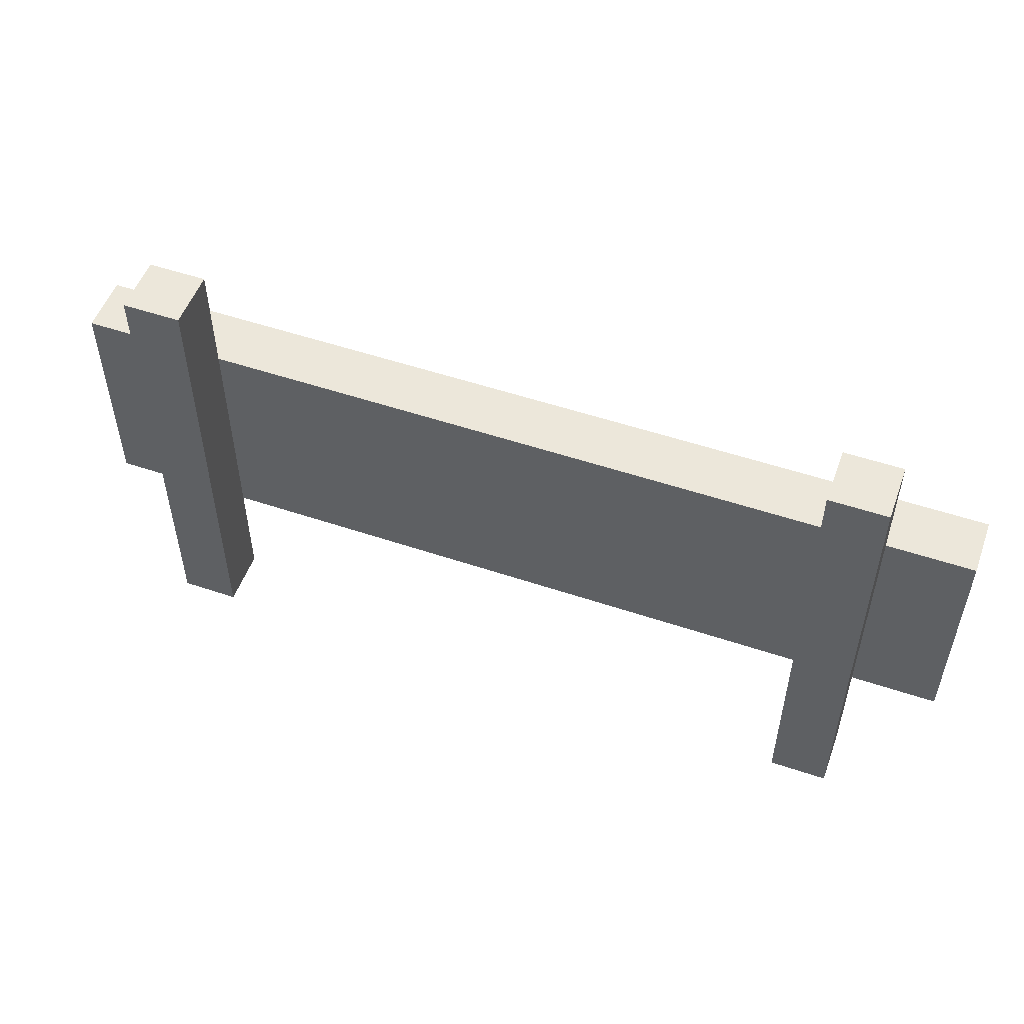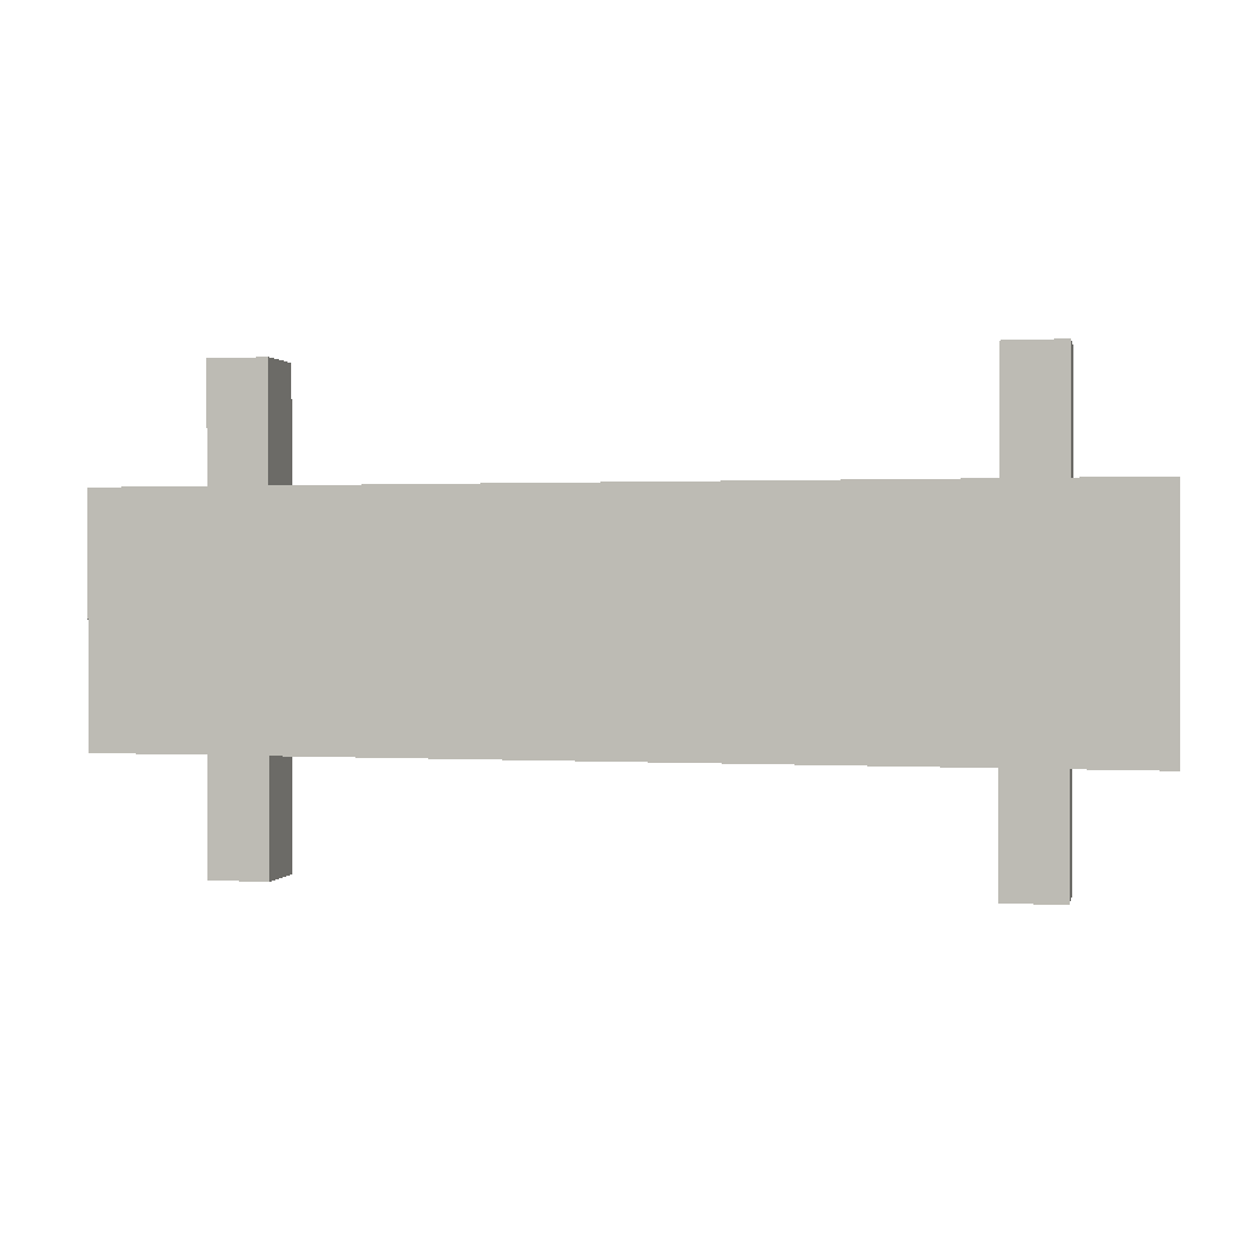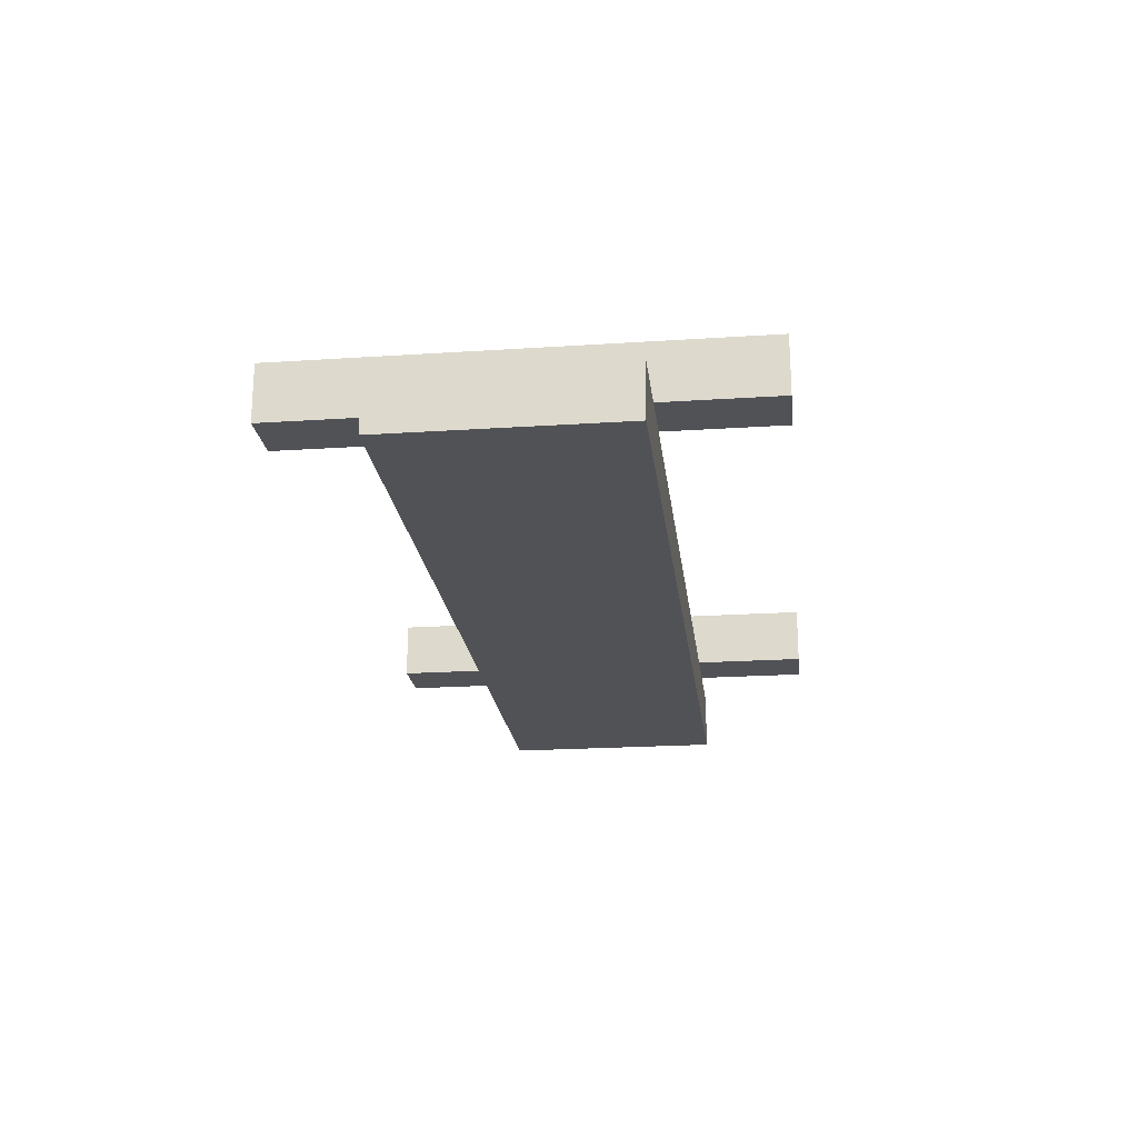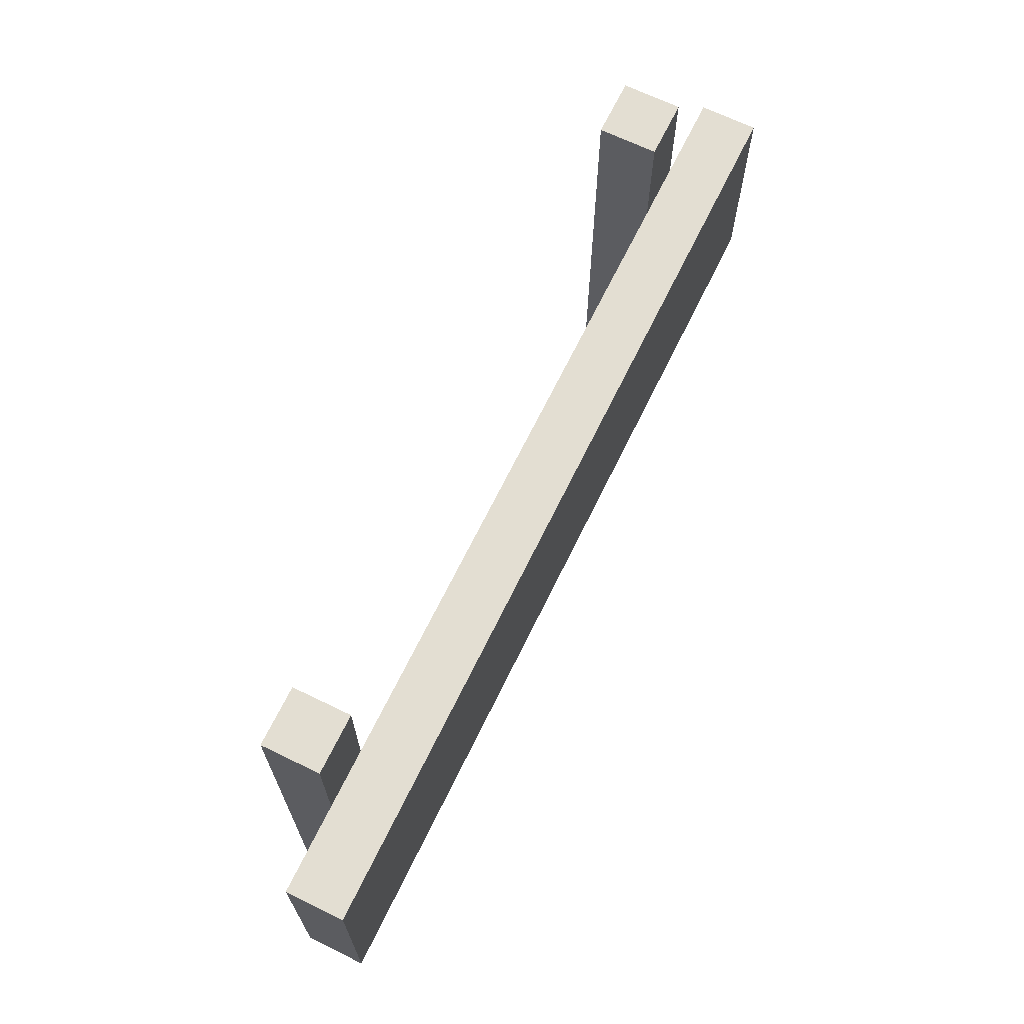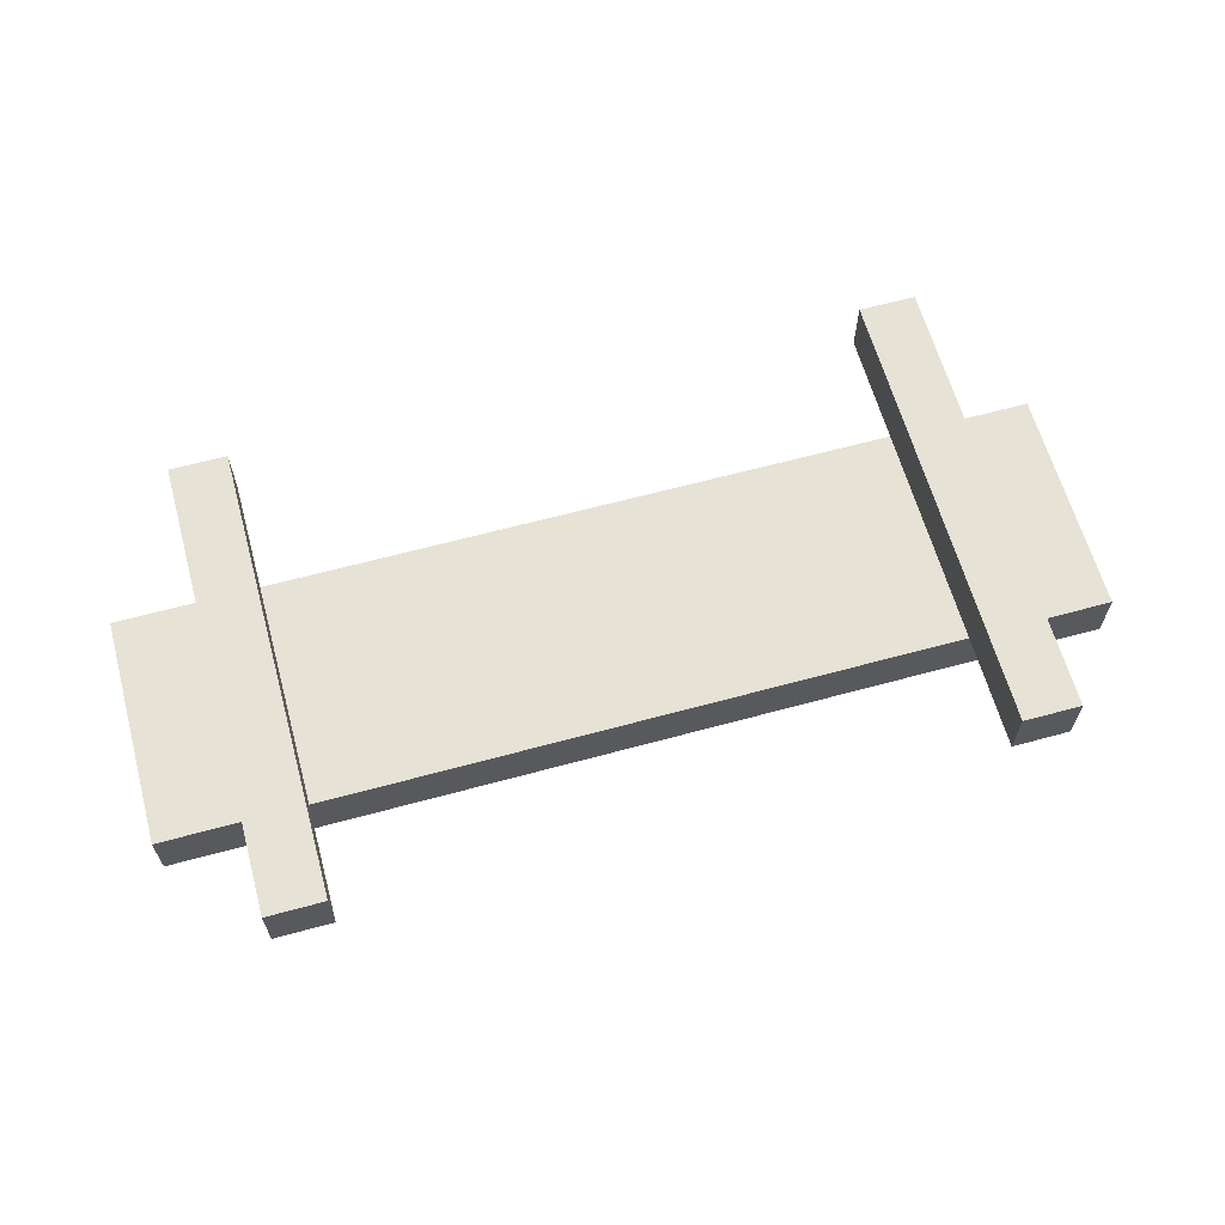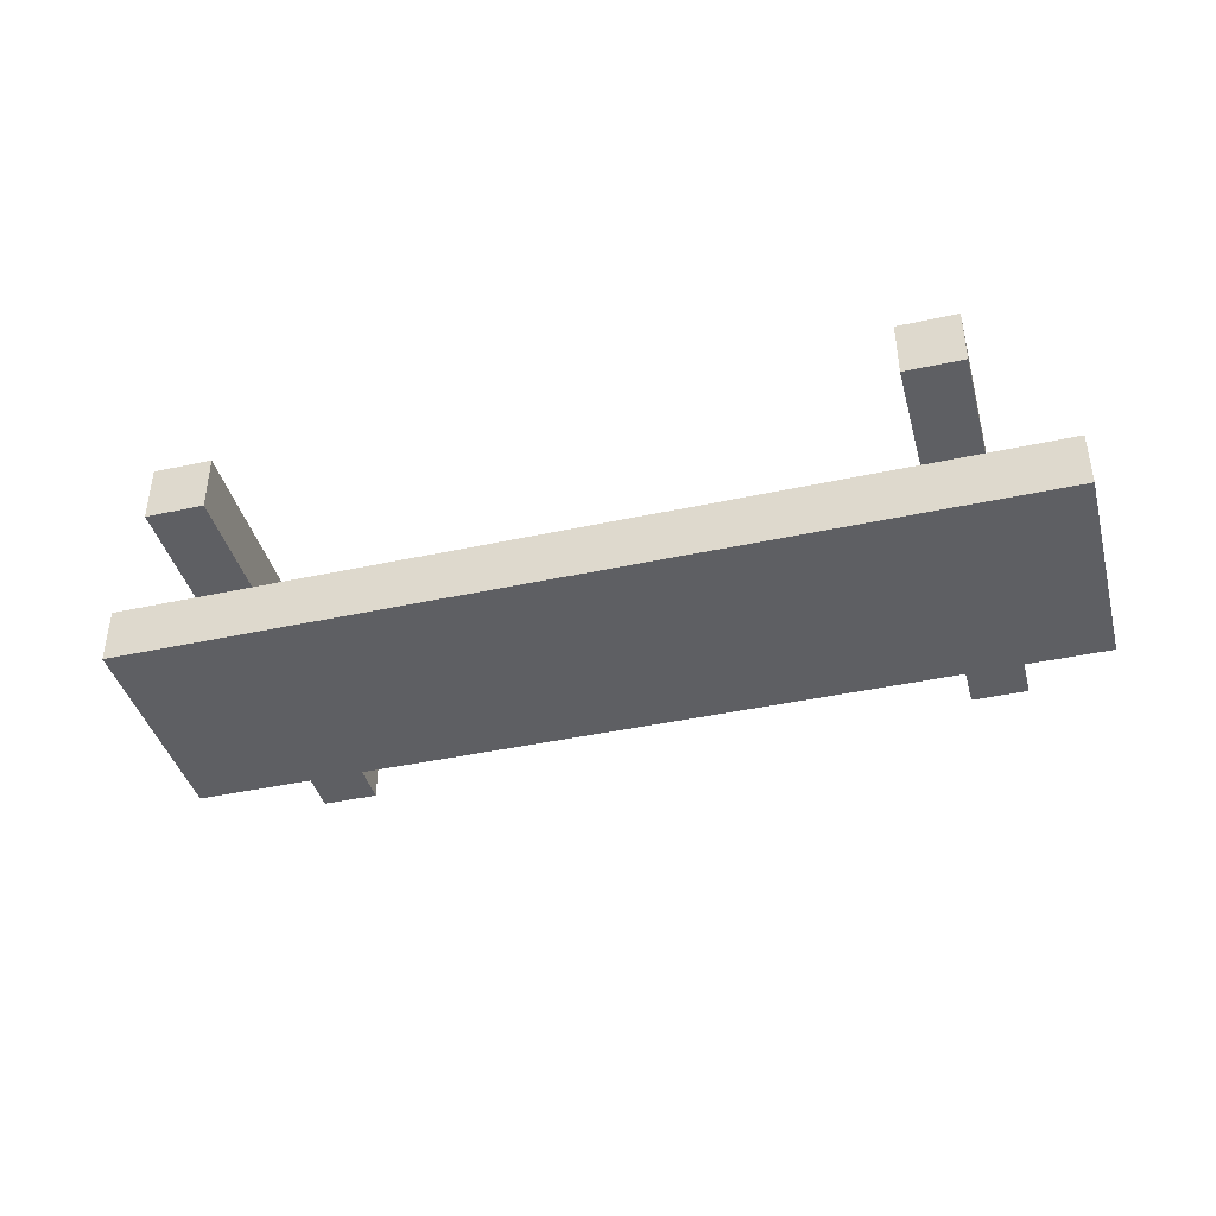
<metadata>
{"format":"obj","ext":"obj","renderer":"f3d","projection":"perspective","resolution":1024,"background":"white","views":[{"elev":52.7,"azim":19.9,"up":"+Y"},{"elev":0.8,"azim":-167.3,"up":"+Y"},{"elev":-21.2,"azim":-83.3,"up":"+Z"},{"elev":67.6,"azim":116.0,"up":"+Y"},{"elev":63.2,"azim":-15.4,"up":"+Z"},{"elev":-41.0,"azim":14.9,"up":"+Z"}]}
</metadata>
<code>
g Part 1
o mesh0
v 0.011 -0.004 0
v 0.011 0.004 0
v -0.011 0.004 0
v -0.011 -0.004 0
f 1 2 3
f 3 4 1
o mesh1
v 0.011 -0.008 0.002
v 0.011 0.008 0.002
v 0.011 0.004 0
v 0.011 0.008 0
v 0.011 -0.004 0
v 0.011 -0.008 0
f 5 6 7
f 6 8 7
f 7 9 5
f 9 10 5
o mesh2
v 0.011 -0.008 0.002
v 0.013 -0.008 0.002
v 0.013 0.008 0.002
v 0.011 0.008 0.002
f 11 12 13
f 13 14 11
o mesh3
v 0.011 -0.008 0
v 0.011 -0.004 0
v 0.013 -0.004 0
v 0.013 -0.008 0
f 15 16 17
f 17 18 15
o mesh4
v 0.011 -0.008 0.002
v 0.011 -0.008 0
v 0.013 -0.008 0
v 0.013 -0.008 0.002
f 19 20 21
f 21 22 19
o mesh5
v 0.013 0.008 0
v 0.013 0.004 0
v 0.011 0.004 0
v 0.011 0.008 0
f 23 24 25
f 25 26 23
o mesh6
v 0.013 0.008 0.002
v 0.013 0.008 0
v 0.011 0.008 0
v 0.011 0.008 0.002
f 27 28 29
f 29 30 27
o mesh7
v 0.013 0.008 0.002
v 0.013 -0.008 0.002
v 0.013 -0.004 0
v 0.013 -0.008 0
v 0.013 0.004 0
v 0.013 0.008 0
f 31 32 33
f 32 34 33
f 33 35 31
f 35 36 31
o mesh8
v 0.016 -0.004 0
v 0.016 0.004 0
v 0.013 0.004 0
v 0.013 -0.004 0
f 37 38 39
f 39 40 37
o mesh9
v 0.016 0.004 -0.002
v 0.016 0.004 0
v 0.016 -0.004 0
v 0.016 -0.004 -0.002
f 41 42 43
f 43 44 41
o mesh10
v 0.016 0.004 -0.002
v 0.016 -0.004 -0.002
v -0.016 -0.004 -0.002
v -0.016 0.004 -0.002
f 45 46 47
f 47 48 45
o mesh11
v -0.016 -0.004 -0.002
v -0.016 -0.004 0
v -0.016 0.004 0
v -0.016 0.004 -0.002
f 49 50 51
f 51 52 49
o mesh12
v 0.016 0.004 -0.002
v -0.016 0.004 -0.002
v -0.011 0.004 0
v -0.013 0.004 0
v 0.011 0.004 0
v 0.013 0.004 0
v -0.016 0.004 0
v 0.016 0.004 0
f 53 54 55
f 54 56 55
f 53 57 58
f 54 59 56
f 55 57 53
f 58 60 53
o mesh13
v -0.016 -0.004 -0.002
v -0.011 -0.004 0
v -0.013 -0.004 0
v 0.016 -0.004 -0.002
v 0.011 -0.004 0
v 0.013 -0.004 0
v 0.016 -0.004 0
v -0.016 -0.004 0
f 61 62 63
f 61 64 65
f 65 62 61
f 64 66 65
f 64 67 66
f 63 68 61
o mesh14
v -0.016 -0.004 0
v -0.013 -0.004 0
v -0.013 0.004 0
v -0.016 0.004 0
f 69 70 71
f 71 72 69
o mesh15
v -0.013 -0.008 0
v -0.013 -0.004 0
v -0.011 -0.004 0
v -0.011 -0.008 0
f 73 74 75
f 75 76 73
o mesh16
v -0.011 -0.008 0.002
v -0.013 -0.008 0.002
v -0.013 -0.008 0
v -0.011 -0.008 0
f 77 78 79
f 79 80 77
o mesh17
v -0.011 0.008 0.002
v -0.011 -0.008 0.002
v -0.011 -0.004 0
v -0.011 -0.008 0
v -0.011 0.004 0
v -0.011 0.008 0
f 81 82 83
f 82 84 83
f 83 85 81
f 85 86 81
o mesh18
v -0.013 -0.008 0.002
v -0.013 0.008 0.002
v -0.013 0.004 0
v -0.013 0.008 0
v -0.013 -0.004 0
v -0.013 -0.008 0
f 87 88 89
f 88 90 89
f 89 91 87
f 91 92 87
o mesh19
v -0.013 -0.008 0.002
v -0.011 -0.008 0.002
v -0.011 0.008 0.002
v -0.013 0.008 0.002
f 93 94 95
f 95 96 93
o mesh20
v -0.011 0.008 0
v -0.011 0.004 0
v -0.013 0.004 0
v -0.013 0.008 0
f 97 98 99
f 99 100 97
o mesh21
v -0.011 0.008 0.002
v -0.011 0.008 0
v -0.013 0.008 0
v -0.013 0.008 0.002
f 101 102 103
f 103 104 101

</code>
